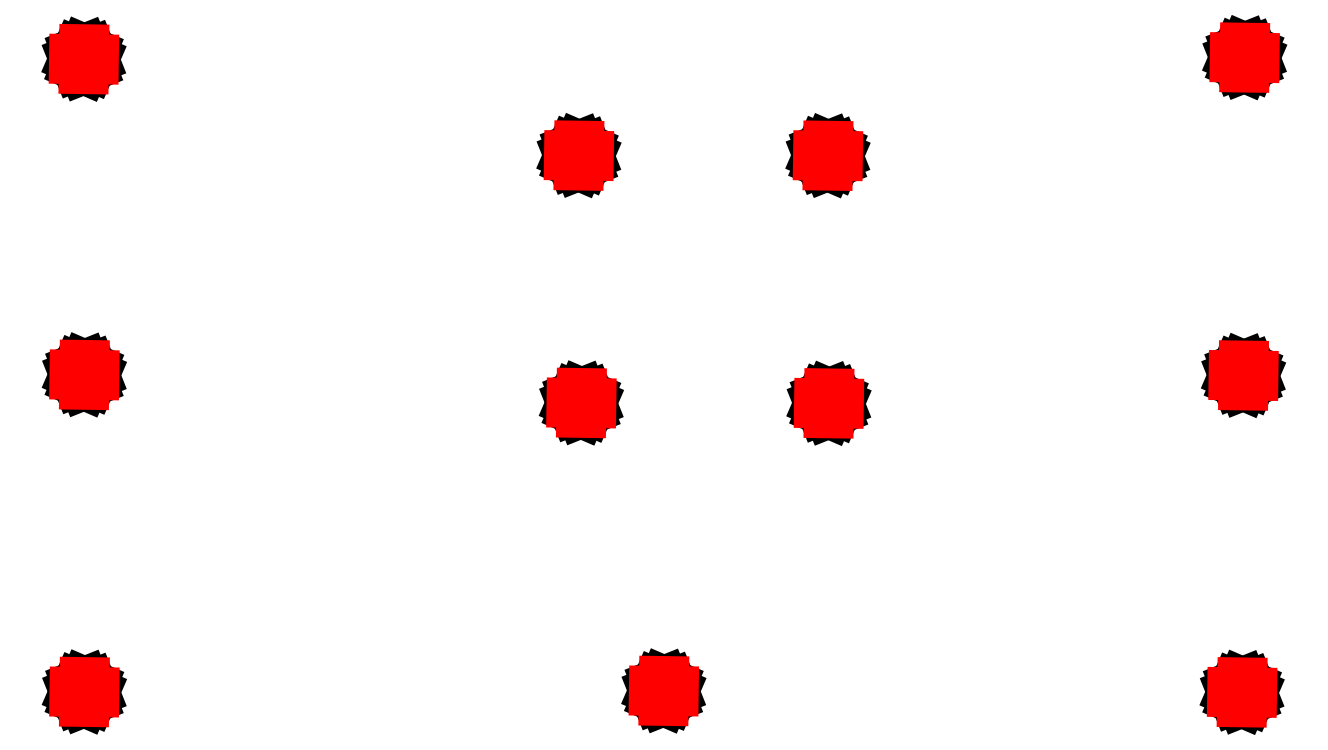
<metadata>
{"format":"dxf","ext":"dxf","renderer":"ezdxf+matplotlib","layout":"modelspace","background":"white","min_lineweight":24,"dpi":150}
</metadata>
<code>
0
SECTION
2
ENTITIES
0
LINE
8
Holes
10
4.532
20
61.31
30
0
11
3.249
21
61.87
31
0
0
LINE
8
Holes
10
3.249
20
61.87
30
0
11
2.733
21
63.16
31
0
0
LINE
8
Holes
10
2.733
20
63.16
30
0
11
3.286
21
64.45
31
0
0
LINE
8
Holes
10
3.286
20
64.45
30
0
11
4.584
21
64.96
31
0
0
LINE
8
Holes
10
4.584
20
64.96
30
0
11
5.866
21
64.41
31
0
0
LINE
8
Holes
10
5.866
20
64.41
30
0
11
6.382
21
63.11
31
0
0
LINE
8
Holes
10
6.382
20
63.11
30
0
11
5.829
21
61.83
31
0
0
LINE
8
Holes
10
5.829
20
61.83
30
0
11
4.532
21
61.31
31
0
0
LINE
8
Holes
10
4.584
20
64.96
30
0
11
4.532
21
61.31
31
0
0
LINE
8
Holes
10
6.382
20
63.11
30
0
11
2.733
21
63.16
31
0
0
LINE
8
Holes
10
4.534
20
2.903
30
0
11
3.251
21
3.456
31
0
0
LINE
8
Holes
10
3.251
20
3.456
30
0
11
2.735
21
4.754
31
0
0
LINE
8
Holes
10
2.735
20
4.754
30
0
11
3.288
21
6.036
31
0
0
LINE
8
Holes
10
3.288
20
6.036
30
0
11
4.586
21
6.552
31
0
0
LINE
8
Holes
10
4.586
20
6.552
30
0
11
5.869
21
5.999
31
0
0
LINE
8
Holes
10
5.869
20
5.999
30
0
11
6.384
21
4.702
31
0
0
LINE
8
Holes
10
6.384
20
4.702
30
0
11
5.832
21
3.419
31
0
0
LINE
8
Holes
10
5.832
20
3.419
30
0
11
4.534
21
2.903
31
0
0
LINE
8
Holes
10
4.586
20
6.552
30
0
11
4.534
21
2.903
31
0
0
LINE
8
Holes
10
6.384
20
4.702
30
0
11
2.735
21
4.754
31
0
0
LINE
8
Holes
10
4.447
20
119.5
30
0
11
3.165
21
120
31
0
0
LINE
8
Holes
10
3.165
20
120
30
0
11
2.649
21
121.3
31
0
0
LINE
8
Holes
10
2.649
20
121.3
30
0
11
3.202
21
122.6
31
0
0
LINE
8
Holes
10
3.202
20
122.6
30
0
11
4.5
21
123.1
31
0
0
LINE
8
Holes
10
4.5
20
123.1
30
0
11
5.782
21
122.6
31
0
0
LINE
8
Holes
10
5.782
20
122.6
30
0
11
6.298
21
121.3
31
0
0
LINE
8
Holes
10
6.298
20
121.3
30
0
11
5.745
21
120
31
0
0
LINE
8
Holes
10
5.745
20
120
30
0
11
4.447
21
119.5
31
0
0
LINE
8
Holes
10
4.5
20
123.1
30
0
11
4.447
21
119.5
31
0
0
LINE
8
Holes
10
6.298
20
121.3
30
0
11
2.649
21
121.3
31
0
0
LINE
8
Holes
10
95.62
20
101.7
30
0
11
94.34
21
102.3
31
0
0
LINE
8
Holes
10
94.34
20
102.3
30
0
11
93.82
21
103.6
31
0
0
LINE
8
Holes
10
93.82
20
103.6
30
0
11
94.37
21
104.8
31
0
0
LINE
8
Holes
10
94.37
20
104.8
30
0
11
95.67
21
105.4
31
0
0
LINE
8
Holes
10
95.67
20
105.4
30
0
11
96.95
21
104.8
31
0
0
LINE
8
Holes
10
96.95
20
104.8
30
0
11
97.47
21
103.5
31
0
0
LINE
8
Holes
10
97.47
20
103.5
30
0
11
96.92
21
102.2
31
0
0
LINE
8
Holes
10
96.92
20
102.2
30
0
11
95.62
21
101.7
31
0
0
LINE
8
Holes
10
95.67
20
105.4
30
0
11
95.62
21
101.7
31
0
0
LINE
8
Holes
10
97.47
20
103.5
30
0
11
93.82
21
103.6
31
0
0
LINE
8
Holes
10
141.5
20
101.7
30
0
11
140.2
21
102.2
31
0
0
LINE
8
Holes
10
140.2
20
102.2
30
0
11
139.7
21
103.5
31
0
0
LINE
8
Holes
10
139.7
20
103.5
30
0
11
140.2
21
104.8
31
0
0
LINE
8
Holes
10
140.2
20
104.8
30
0
11
141.5
21
105.3
31
0
0
LINE
8
Holes
10
141.5
20
105.3
30
0
11
142.8
21
104.8
31
0
0
LINE
8
Holes
10
142.8
20
104.8
30
0
11
143.3
21
103.5
31
0
0
LINE
8
Holes
10
143.3
20
103.5
30
0
11
142.8
21
102.2
31
0
0
LINE
8
Holes
10
142.8
20
102.2
30
0
11
141.5
21
101.7
31
0
0
LINE
8
Holes
10
141.5
20
105.3
30
0
11
141.5
21
101.7
31
0
0
LINE
8
Holes
10
143.3
20
103.5
30
0
11
139.7
21
103.5
31
0
0
LINE
8
Holes
10
141.7
20
56.07
30
0
11
140.4
21
56.62
31
0
0
LINE
8
Holes
10
140.4
20
56.62
30
0
11
139.9
21
57.92
31
0
0
LINE
8
Holes
10
139.9
20
57.92
30
0
11
140.4
21
59.2
31
0
0
LINE
8
Holes
10
140.4
20
59.2
30
0
11
141.7
21
59.71
31
0
0
LINE
8
Holes
10
141.7
20
59.71
30
0
11
143
21
59.16
31
0
0
LINE
8
Holes
10
143
20
59.16
30
0
11
143.5
21
57.86
31
0
0
LINE
8
Holes
10
143.5
20
57.86
30
0
11
143
21
56.58
31
0
0
LINE
8
Holes
10
143
20
56.58
30
0
11
141.7
21
56.07
31
0
0
LINE
8
Holes
10
141.7
20
59.71
30
0
11
141.7
21
56.07
31
0
0
LINE
8
Holes
10
143.5
20
57.86
30
0
11
139.9
21
57.92
31
0
0
LINE
8
Holes
10
96.08
20
56.14
30
0
11
94.79
21
56.7
31
0
0
LINE
8
Holes
10
94.79
20
56.7
30
0
11
94.28
21
57.99
31
0
0
LINE
8
Holes
10
94.28
20
57.99
30
0
11
94.83
21
59.28
31
0
0
LINE
8
Holes
10
94.83
20
59.28
30
0
11
96.13
21
59.79
31
0
0
LINE
8
Holes
10
96.13
20
59.79
30
0
11
97.41
21
59.24
31
0
0
LINE
8
Holes
10
97.41
20
59.24
30
0
11
97.93
21
57.94
31
0
0
LINE
8
Holes
10
97.93
20
57.94
30
0
11
97.37
21
56.66
31
0
0
LINE
8
Holes
10
97.37
20
56.66
30
0
11
96.08
21
56.14
31
0
0
LINE
8
Holes
10
96.13
20
59.79
30
0
11
96.08
21
56.14
31
0
0
LINE
8
Holes
10
97.93
20
57.94
30
0
11
94.28
21
57.99
31
0
0
LINE
8
Holes
10
111.3
20
3.093
30
0
11
110
21
3.646
31
0
0
LINE
8
Holes
10
110
20
3.646
30
0
11
109.5
21
4.944
31
0
0
LINE
8
Holes
10
109.5
20
4.944
30
0
11
110
21
6.226
31
0
0
LINE
8
Holes
10
110
20
6.226
30
0
11
111.3
21
6.742
31
0
0
LINE
8
Holes
10
111.3
20
6.742
30
0
11
112.6
21
6.189
31
0
0
LINE
8
Holes
10
112.6
20
6.189
30
0
11
113.1
21
4.891
31
0
0
LINE
8
Holes
10
113.1
20
4.891
30
0
11
112.6
21
3.609
31
0
0
LINE
8
Holes
10
112.6
20
3.609
30
0
11
111.3
21
3.093
31
0
0
LINE
8
Holes
10
111.3
20
6.742
30
0
11
111.3
21
3.093
31
0
0
LINE
8
Holes
10
113.1
20
4.891
30
0
11
109.5
21
4.944
31
0
0
LINE
8
Holes
10
217.8
20
2.836
30
0
11
216.5
21
3.388
31
0
0
LINE
8
Holes
10
216.5
20
3.388
30
0
11
216
21
4.686
31
0
0
LINE
8
Holes
10
216
20
4.686
30
0
11
216.5
21
5.969
31
0
0
LINE
8
Holes
10
216.5
20
5.969
30
0
11
217.8
21
6.484
31
0
0
LINE
8
Holes
10
217.8
20
6.484
30
0
11
219.1
21
5.932
31
0
0
LINE
8
Holes
10
219.1
20
5.932
30
0
11
219.6
21
4.634
31
0
0
LINE
8
Holes
10
219.6
20
4.634
30
0
11
219.1
21
3.351
31
0
0
LINE
8
Holes
10
219.1
20
3.351
30
0
11
217.8
21
2.836
31
0
0
LINE
8
Holes
10
217.8
20
6.484
30
0
11
217.8
21
2.836
31
0
0
LINE
8
Holes
10
219.6
20
4.634
30
0
11
216
21
4.686
31
0
0
LINE
8
Holes
10
218
20
61.2
30
0
11
216.7
21
61.75
31
0
0
LINE
8
Holes
10
216.7
20
61.75
30
0
11
216.2
21
63.05
31
0
0
LINE
8
Holes
10
216.2
20
63.05
30
0
11
216.8
21
64.33
31
0
0
LINE
8
Holes
10
216.8
20
64.33
30
0
11
218.1
21
64.85
31
0
0
LINE
8
Holes
10
218.1
20
64.85
30
0
11
219.4
21
64.3
31
0
0
LINE
8
Holes
10
219.4
20
64.3
30
0
11
219.9
21
63
31
0
0
LINE
8
Holes
10
219.9
20
63
30
0
11
219.3
21
61.72
31
0
0
LINE
8
Holes
10
219.3
20
61.72
30
0
11
218
21
61.2
31
0
0
LINE
8
Holes
10
218.1
20
64.85
30
0
11
218
21
61.2
31
0
0
LINE
8
Holes
10
219.9
20
63
30
0
11
216.2
21
63.05
31
0
0
LINE
8
Holes
10
218.2
20
119.7
30
0
11
217
21
120.3
31
0
0
LINE
8
Holes
10
217
20
120.3
30
0
11
216.4
21
121.6
31
0
0
LINE
8
Holes
10
216.4
20
121.6
30
0
11
217
21
122.9
31
0
0
LINE
8
Holes
10
217
20
122.9
30
0
11
218.3
21
123.4
31
0
0
LINE
8
Holes
10
218.3
20
123.4
30
0
11
219.6
21
122.8
31
0
0
LINE
8
Holes
10
219.6
20
122.8
30
0
11
220.1
21
121.5
31
0
0
LINE
8
Holes
10
220.1
20
121.5
30
0
11
219.5
21
120.3
31
0
0
LINE
8
Holes
10
219.5
20
120.3
30
0
11
218.2
21
119.7
31
0
0
LINE
8
Holes
10
218.3
20
123.4
30
0
11
218.2
21
119.7
31
0
0
LINE
8
Holes
10
220.1
20
121.5
30
0
11
216.4
21
121.6
31
0
0
ENDSEC
0
EOF

</code>
